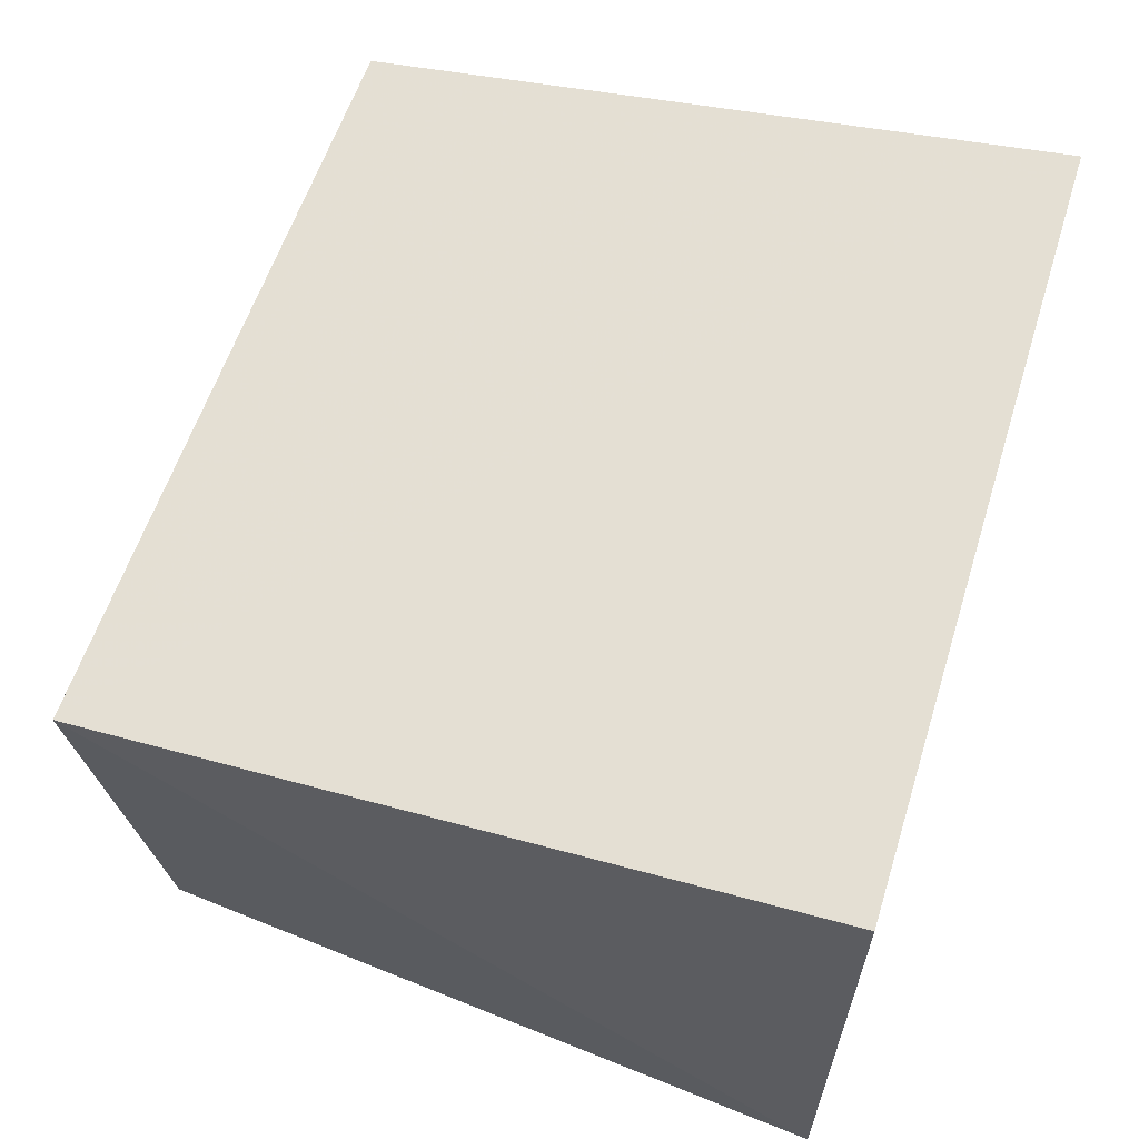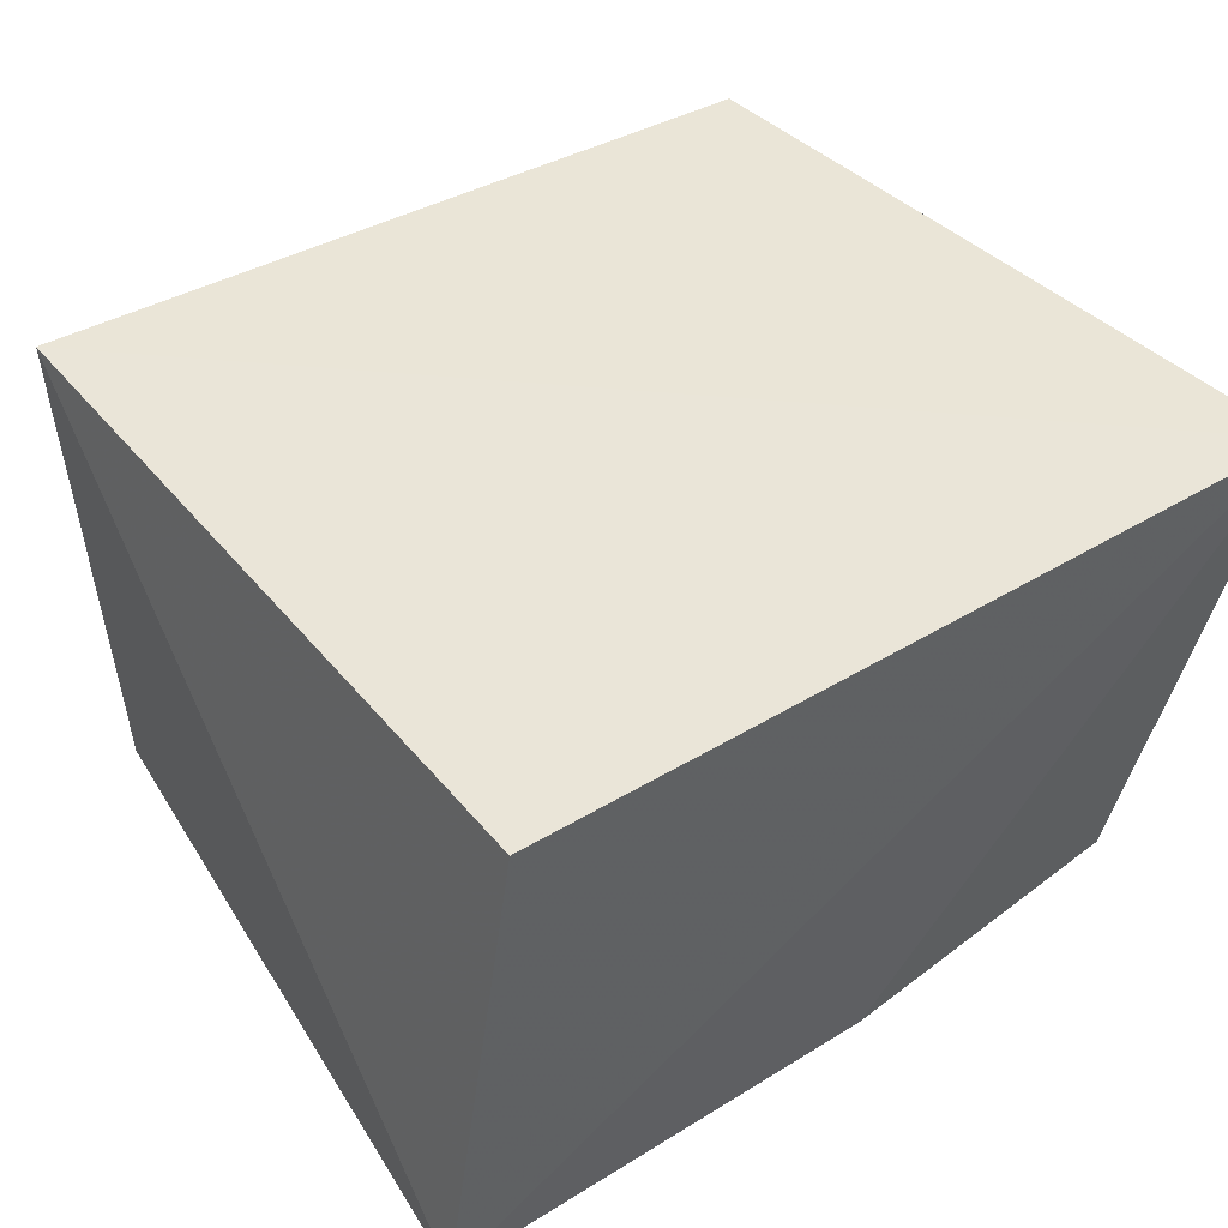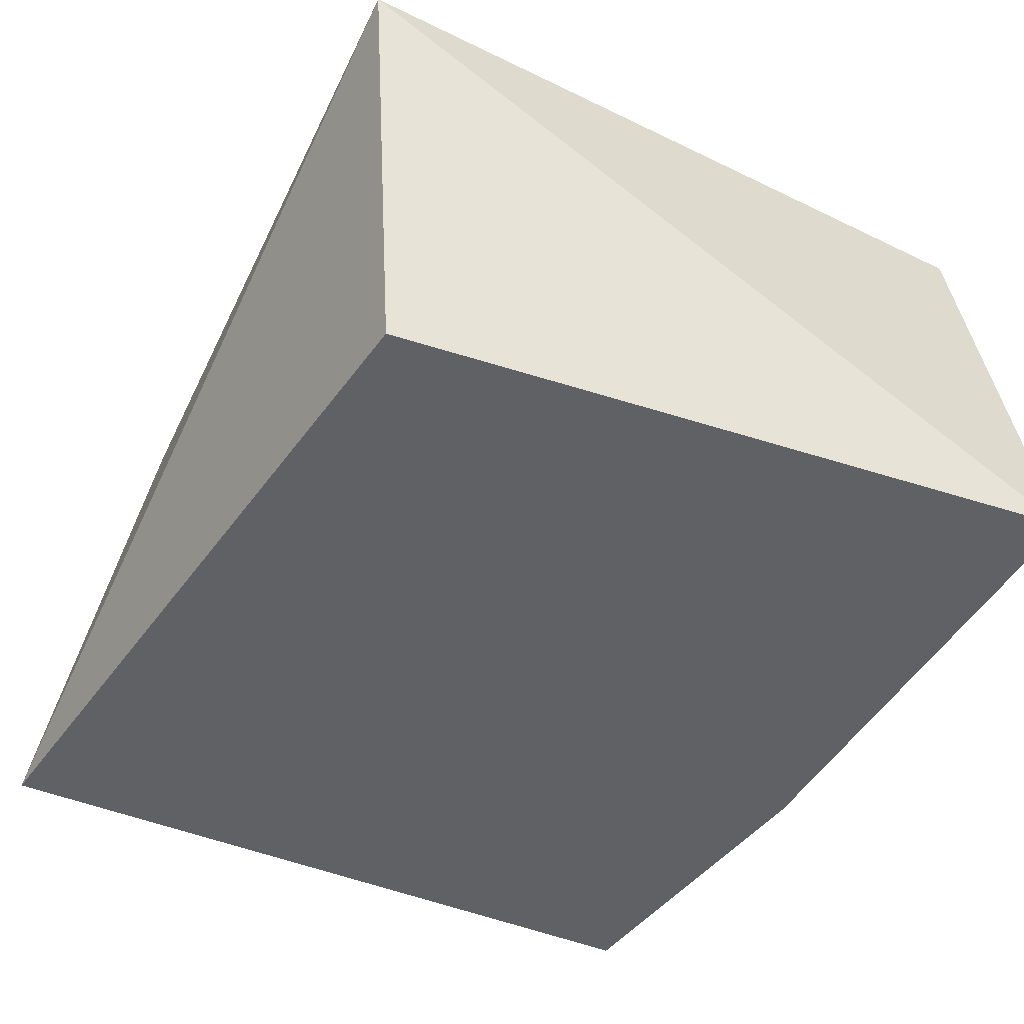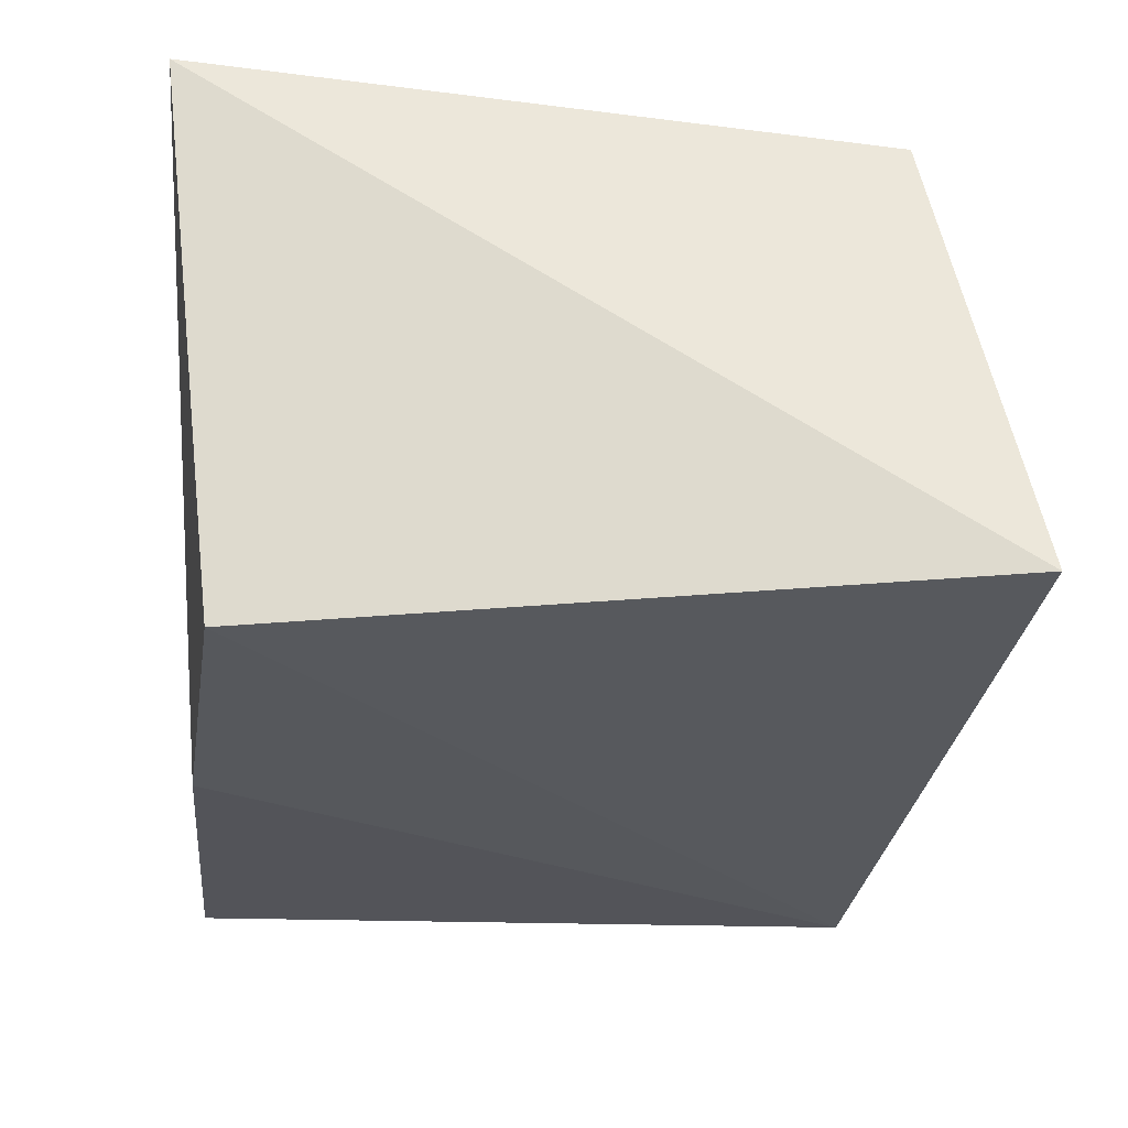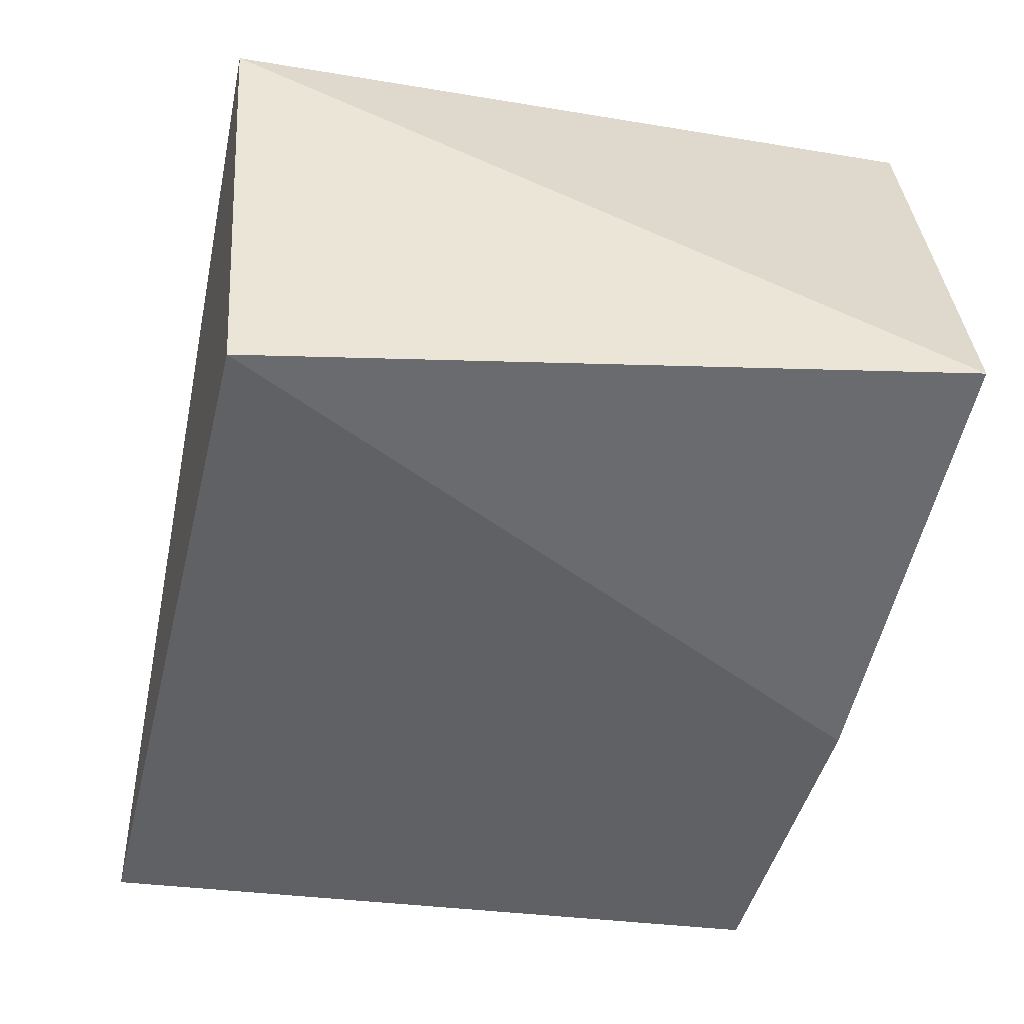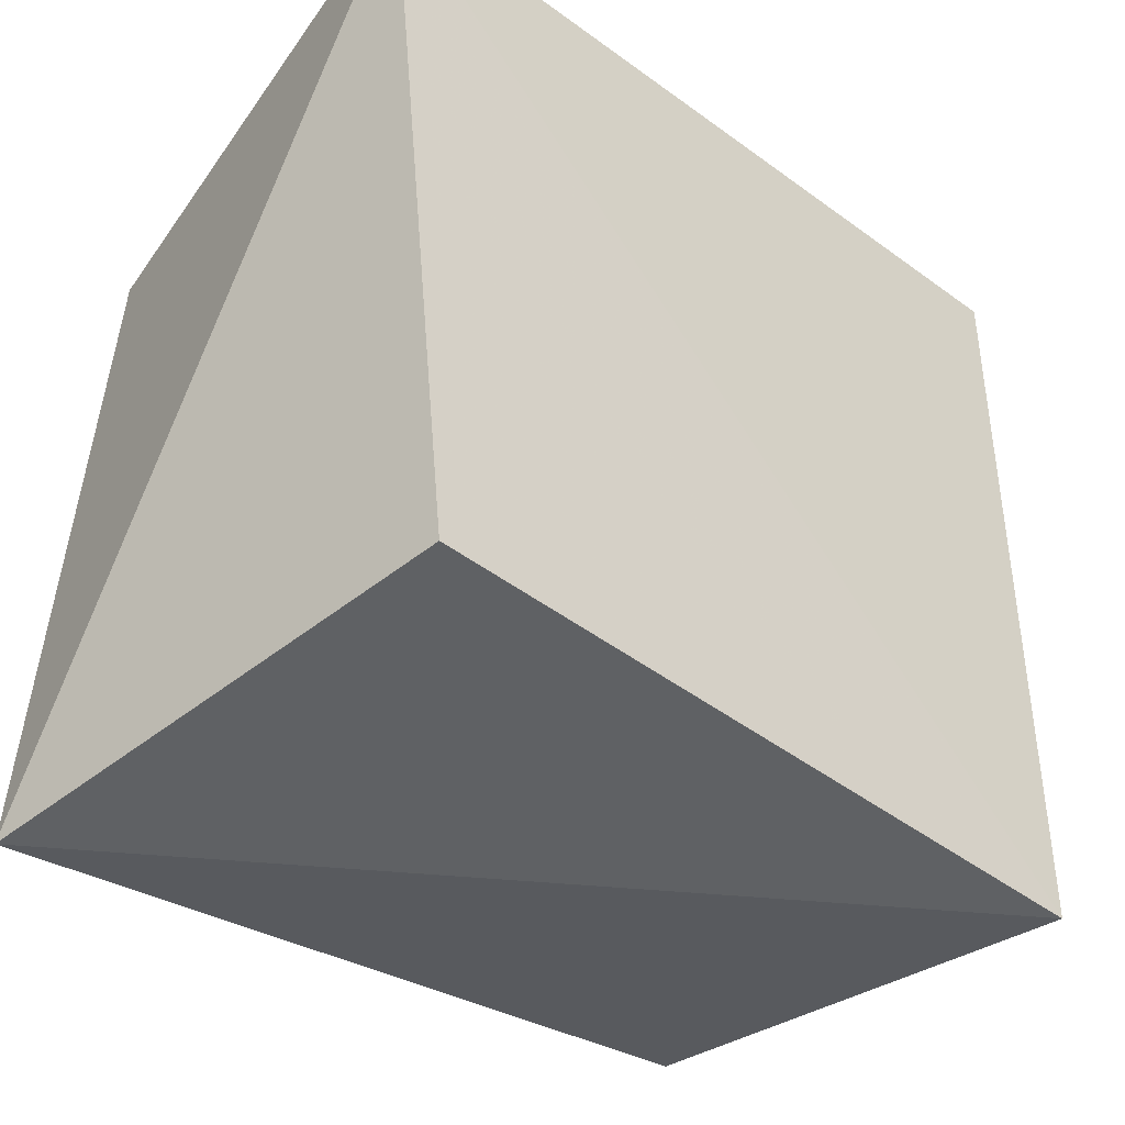
<metadata>
{"format":"obj","ext":"obj","renderer":"f3d","projection":"perspective","resolution":1024,"background":"white","views":[{"elev":66.1,"azim":106.1,"up":"+Z"},{"elev":45.0,"azim":144.4,"up":"+Z"},{"elev":-44.9,"azim":61.6,"up":"+Z"},{"elev":-28.7,"azim":-93.6,"up":"+Z"},{"elev":-48.5,"azim":80.6,"up":"+Z"},{"elev":-37.0,"azim":-41.8,"up":"+Y"}]}
</metadata>
<code>
v 0.1991 -0.1923 0.00646
v 0.1953 -0.1759 -0.2263
v 0.23 0.1453 -0.2159
v -0.1732 0.1493 0.01026
v -0.1707 -0.2037 -0.2181
v 0.1927 0.1424 0.006604
v -0.1364 -0.1678 0.007576
v -0.1364 0.1201 -0.2348
v 0.01508 0.1353 -0.2348
f 1 2 3
f 5 2 1
f 6 1 3
f 6 3 4
f 6 4 1
f 7 5 1
f 7 1 4
f 7 4 5
f 8 2 5
f 8 5 4
f 9 3 2
f 9 2 8
f 9 8 4
f 9 4 3

</code>
